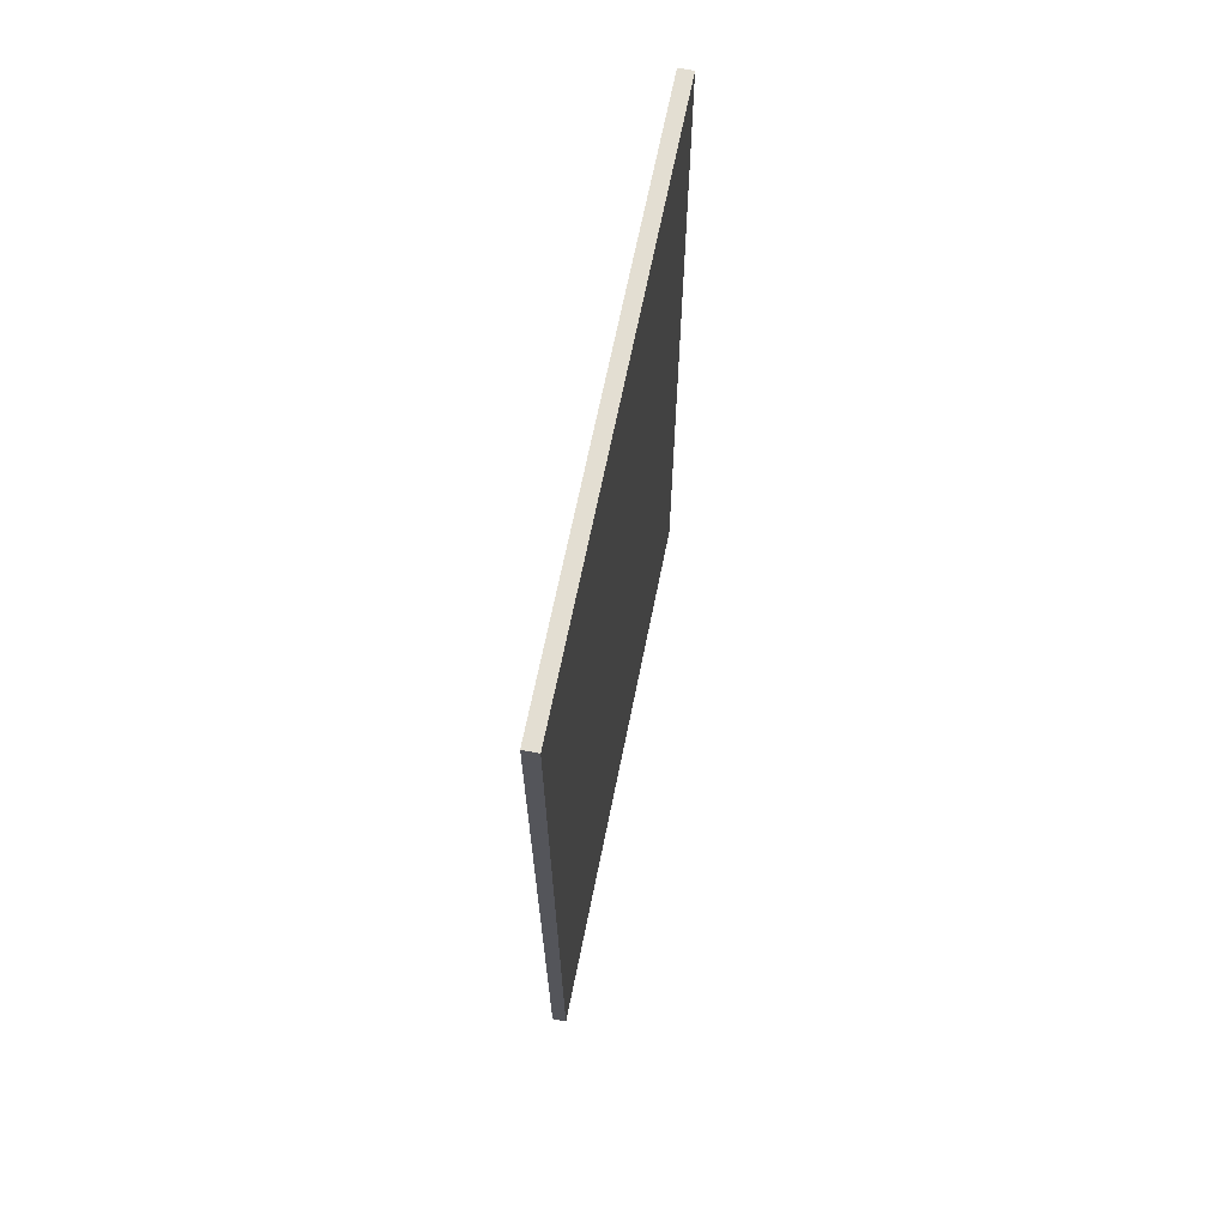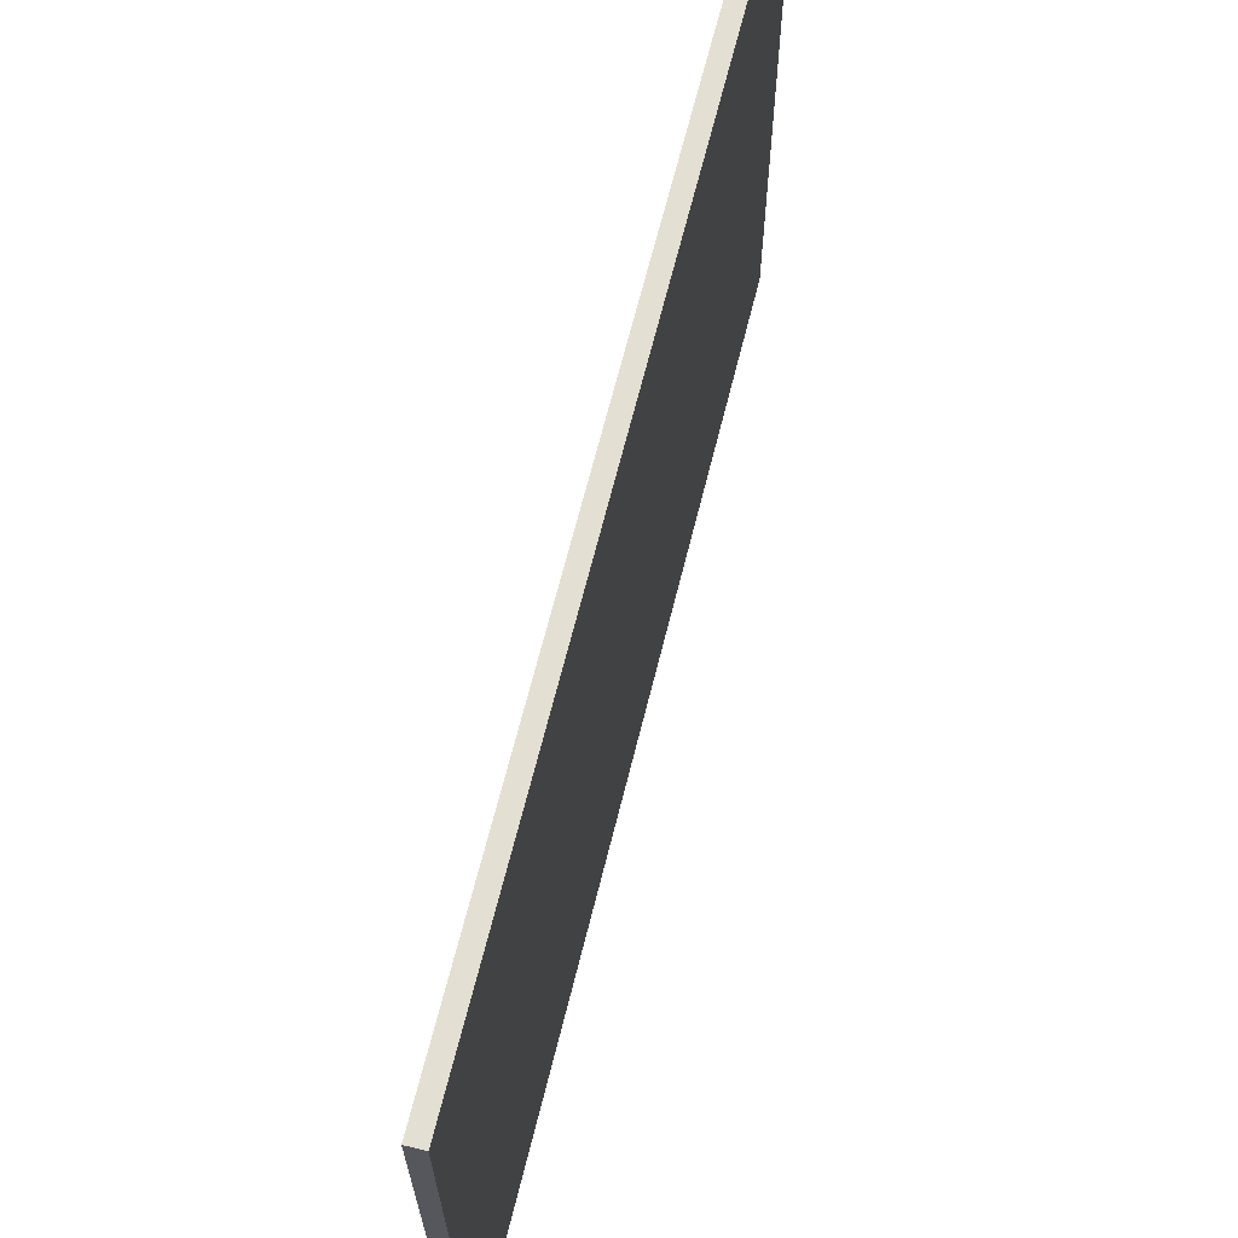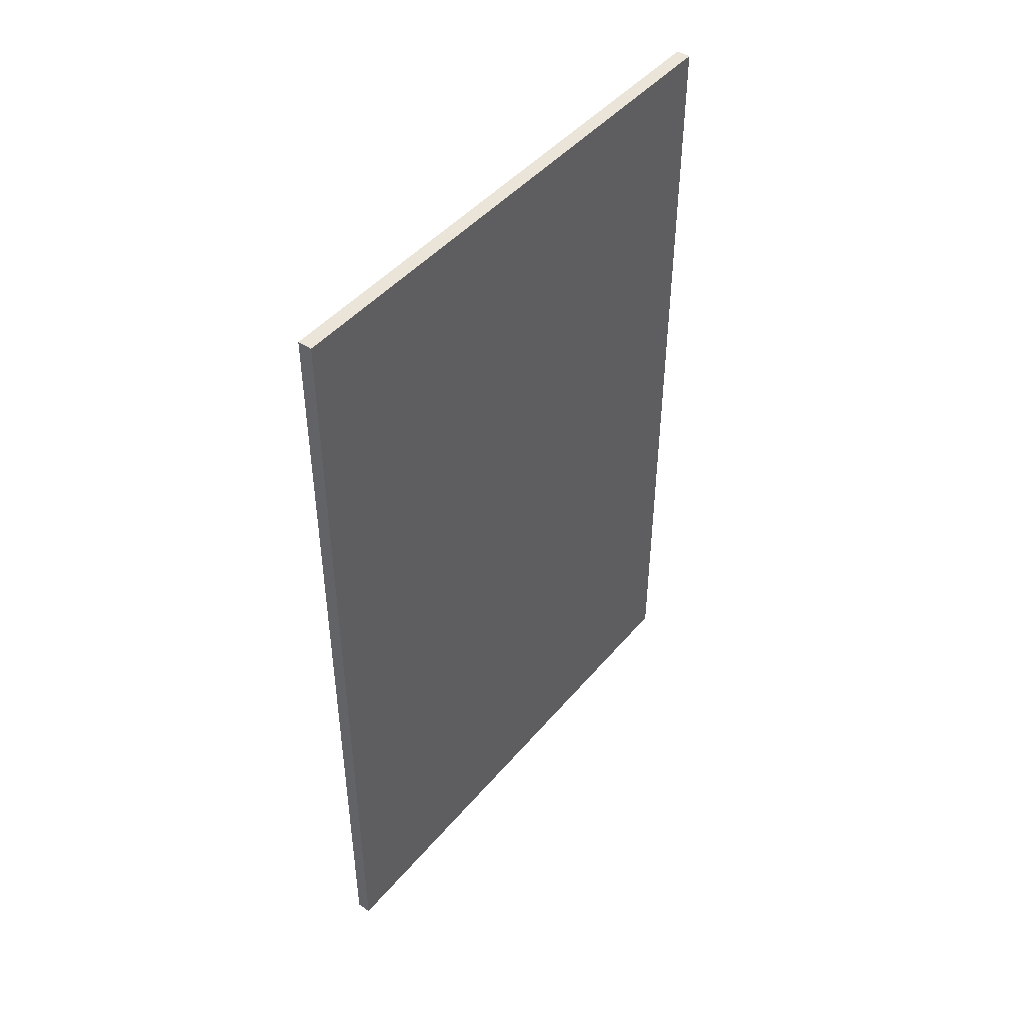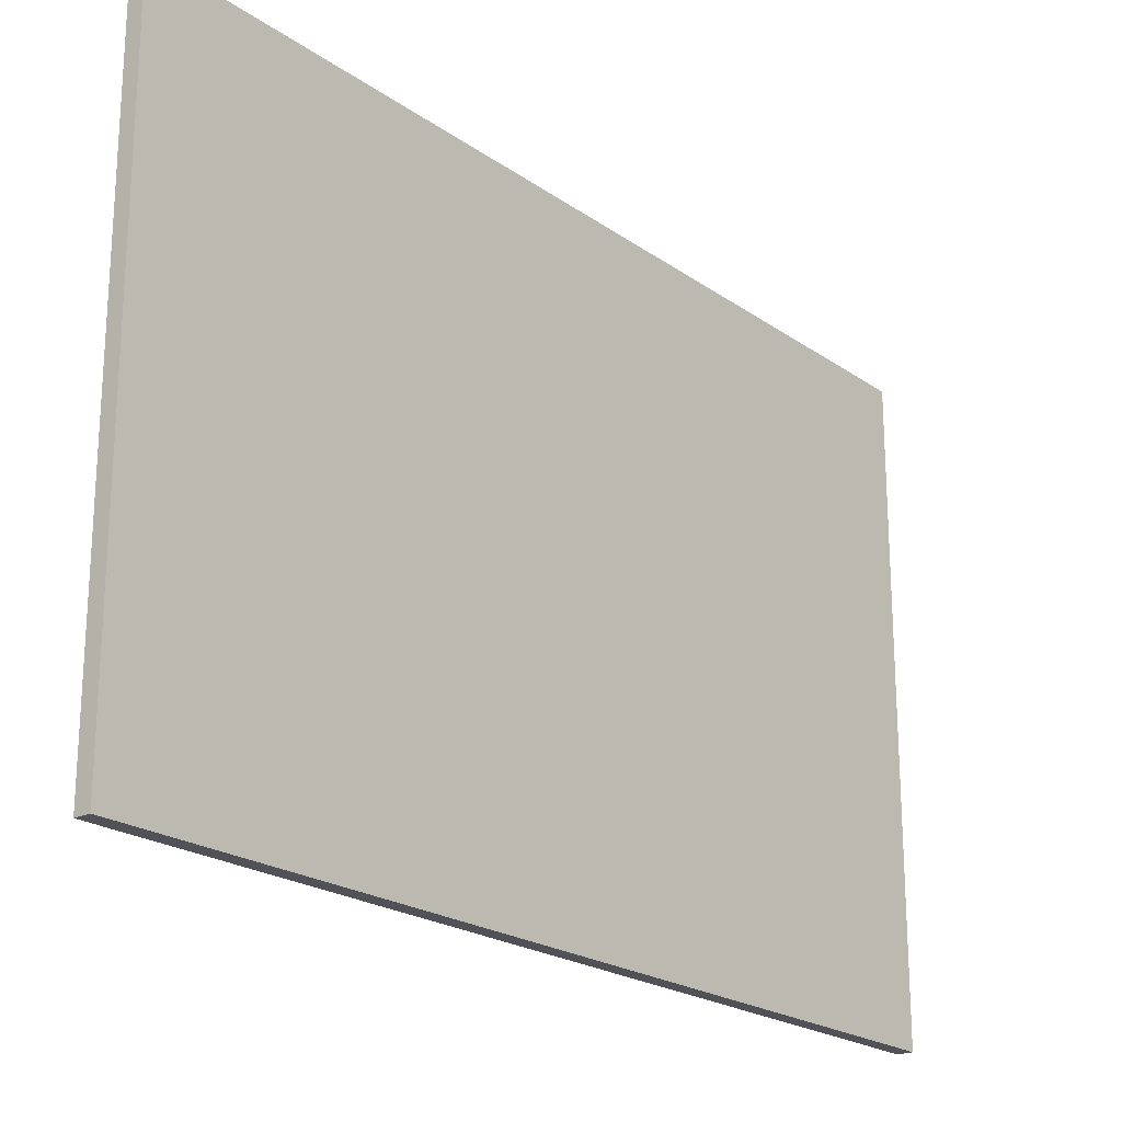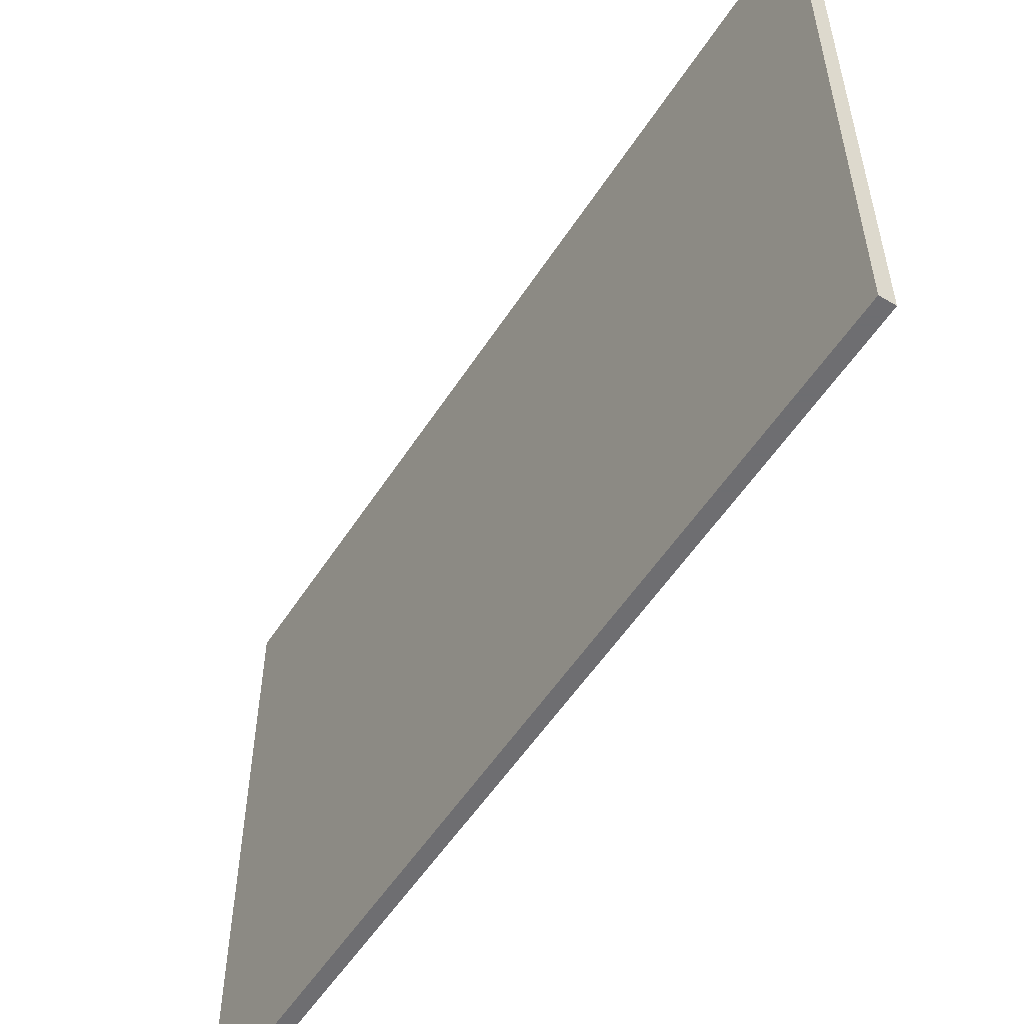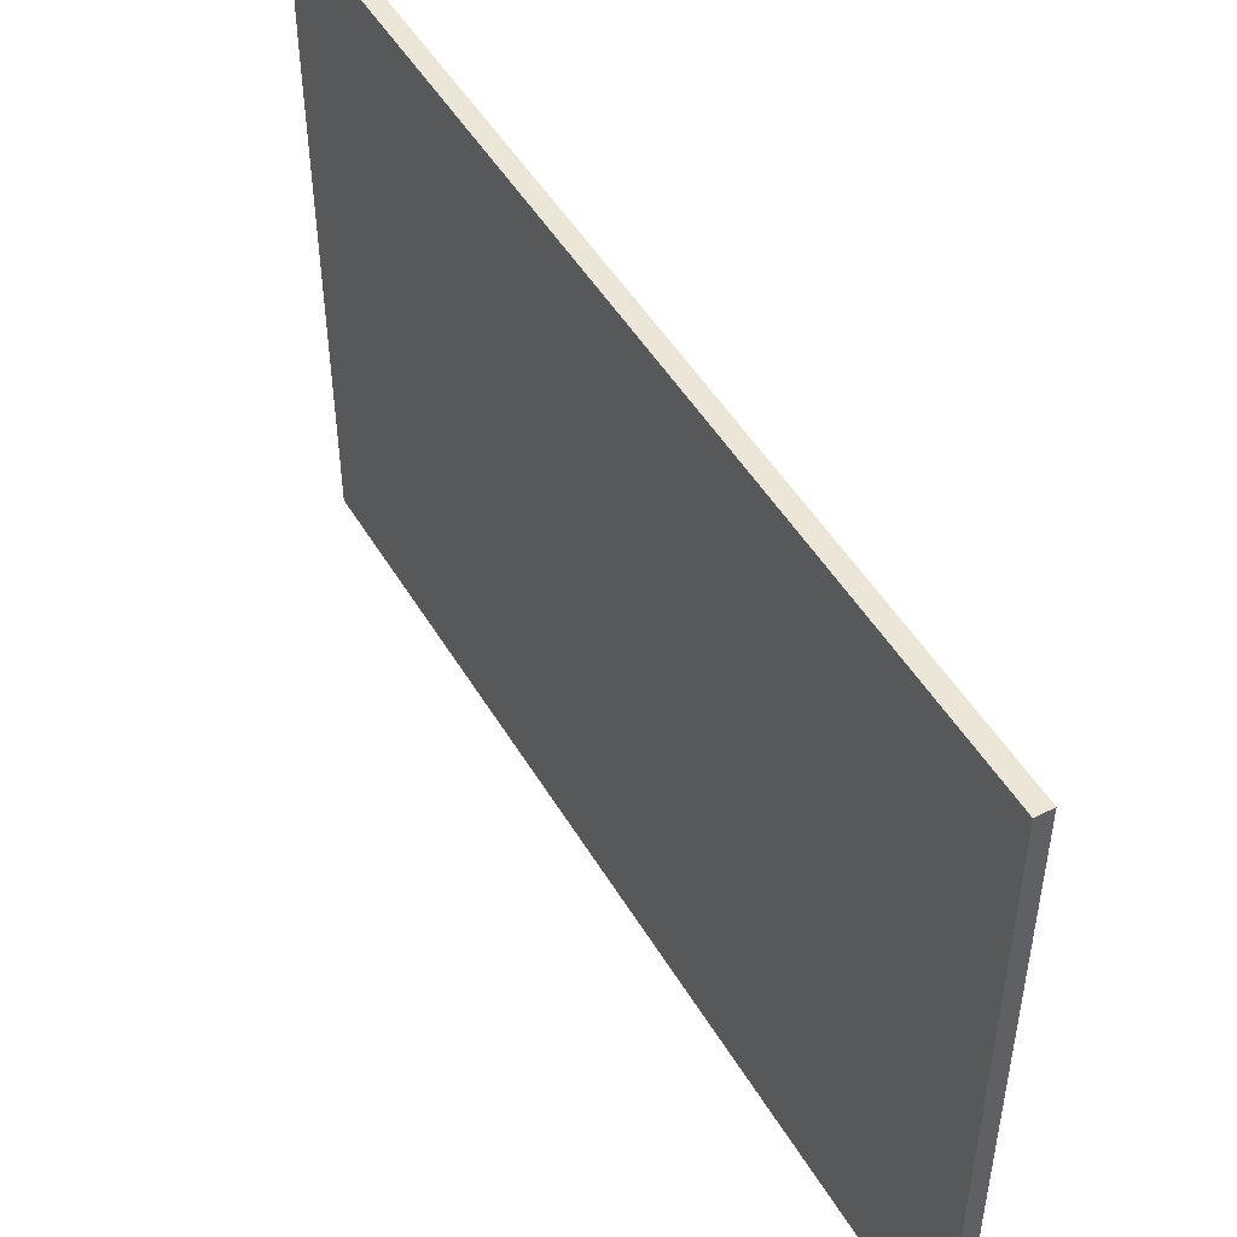
<metadata>
{"format":"obj","ext":"obj","renderer":"f3d","projection":"perspective","resolution":1024,"background":"white","views":[{"elev":67.4,"azim":-168.6,"up":"+Z"},{"elev":66.7,"azim":14.0,"up":"+Y"},{"elev":45.4,"azim":37.3,"up":"+Z"},{"elev":-21.5,"azim":39.2,"up":"+Y"},{"elev":-54.4,"azim":-32.2,"up":"+Y"},{"elev":49.4,"azim":-29.7,"up":"+Y"}]}
</metadata>
<code>
v 37.92 -20 20.5
v 38.92 -20 20.5
v 37.92 20 20.5
v 38.92 20 20.5
v 37.92 -20 80.5
v 38.92 -20 80.5
v 37.92 20 80.5
v 38.92 20 80.5
f 1 3 4
f 4 2 1
f 5 6 8
f 8 7 5
f 1 2 6
f 6 5 1
f 2 4 8
f 8 6 2
f 4 3 7
f 7 8 4
f 3 1 5
f 5 7 3

</code>
